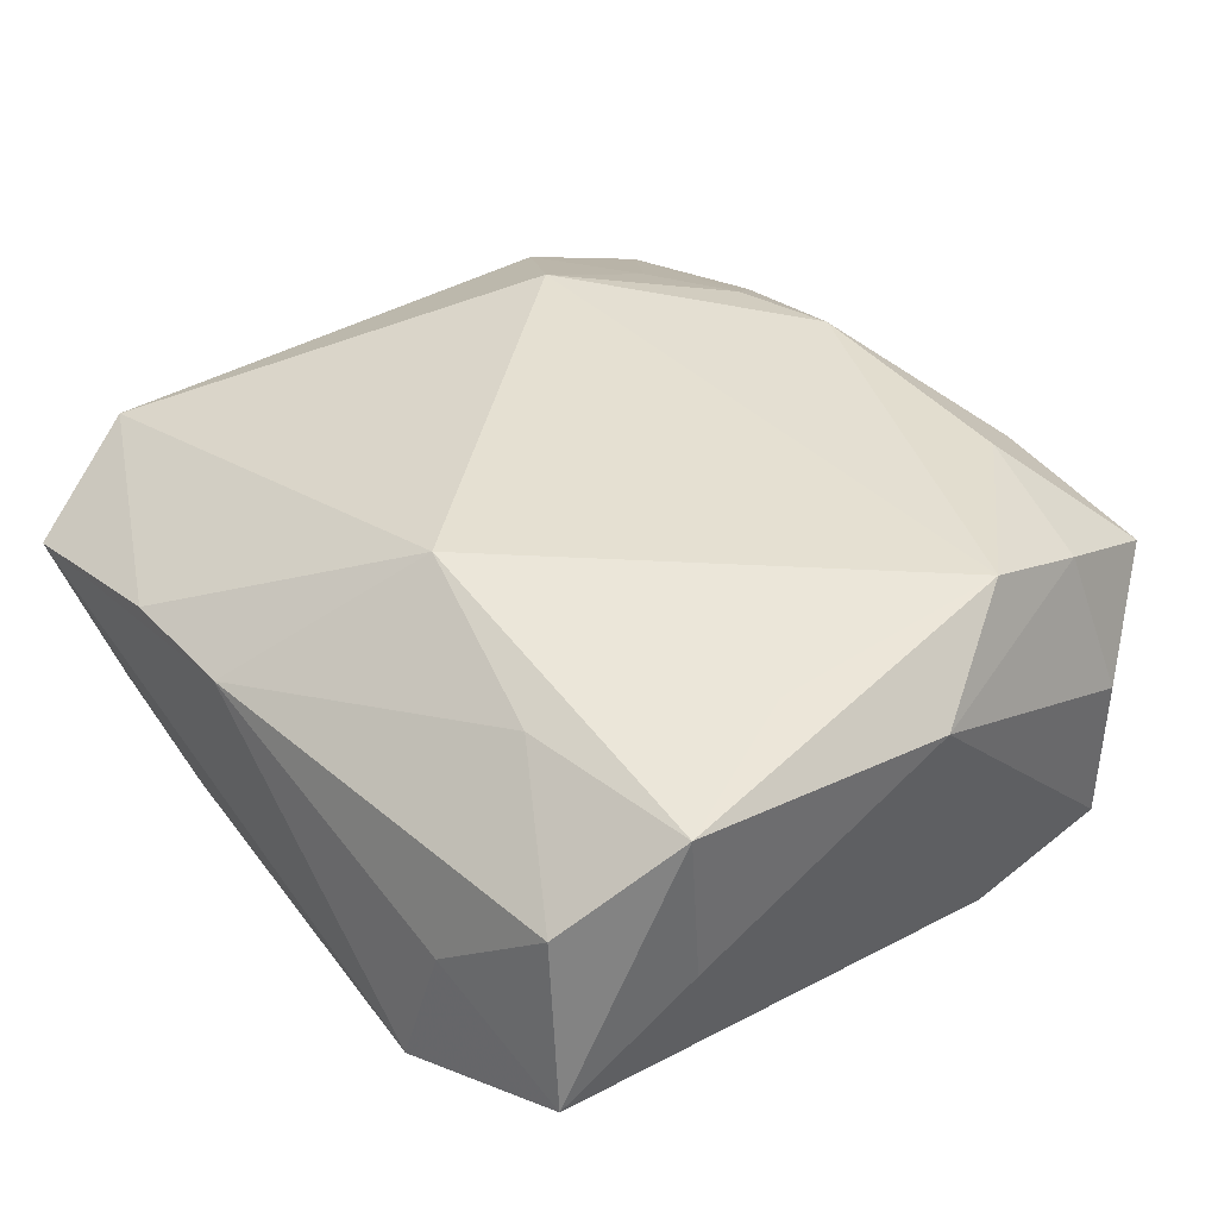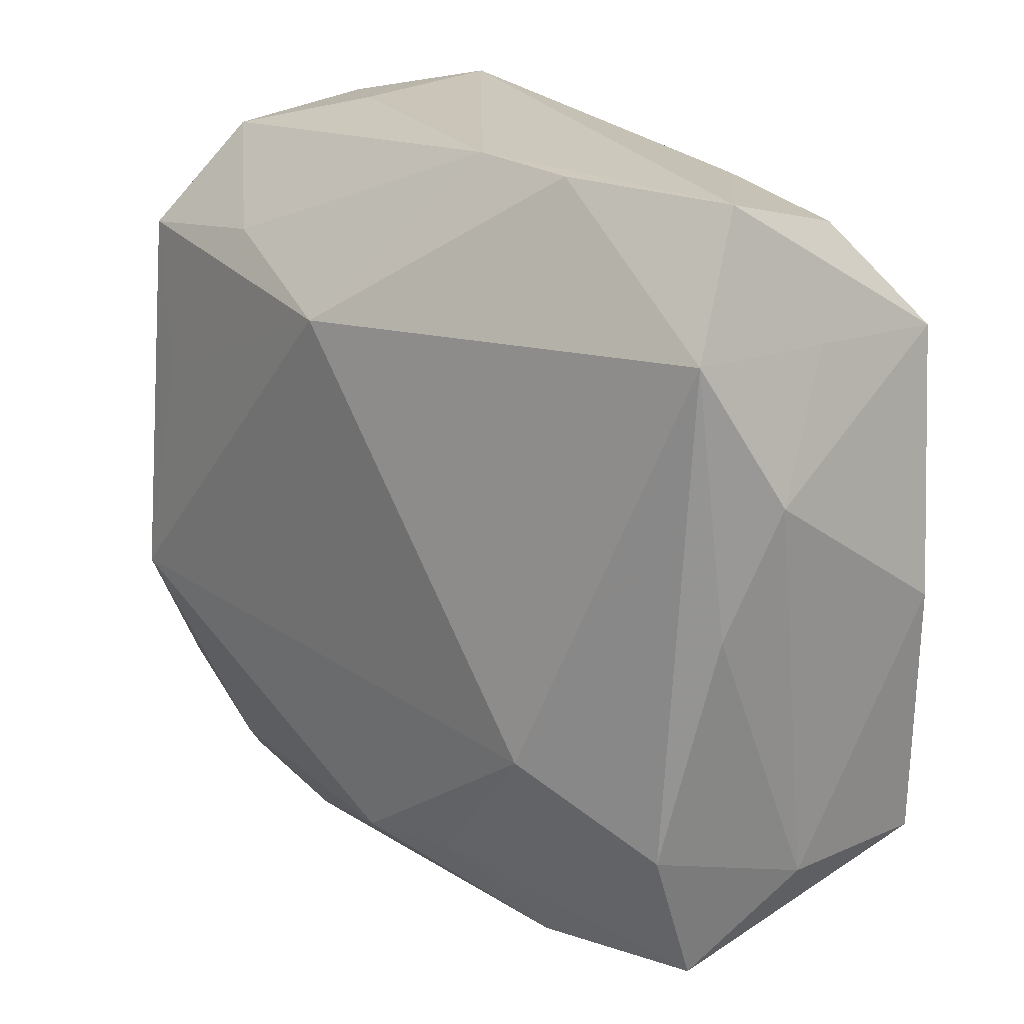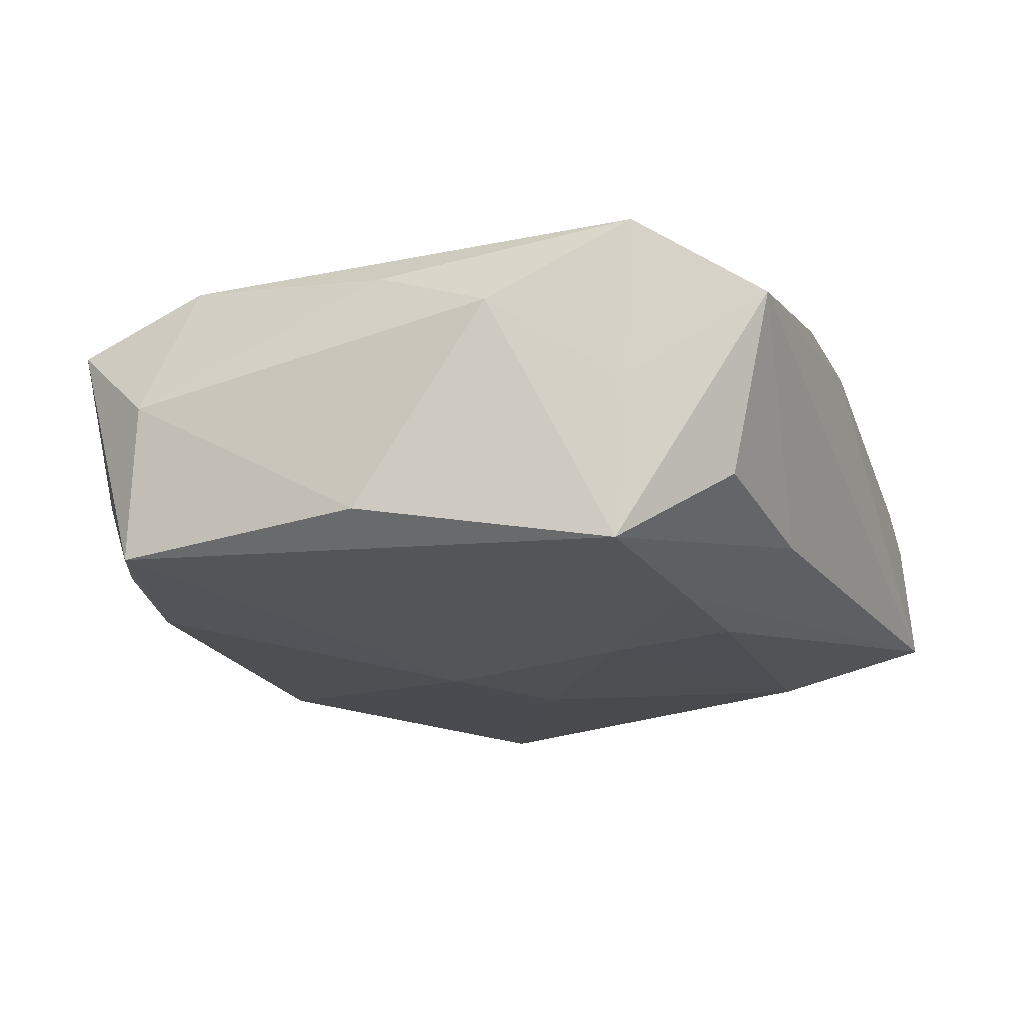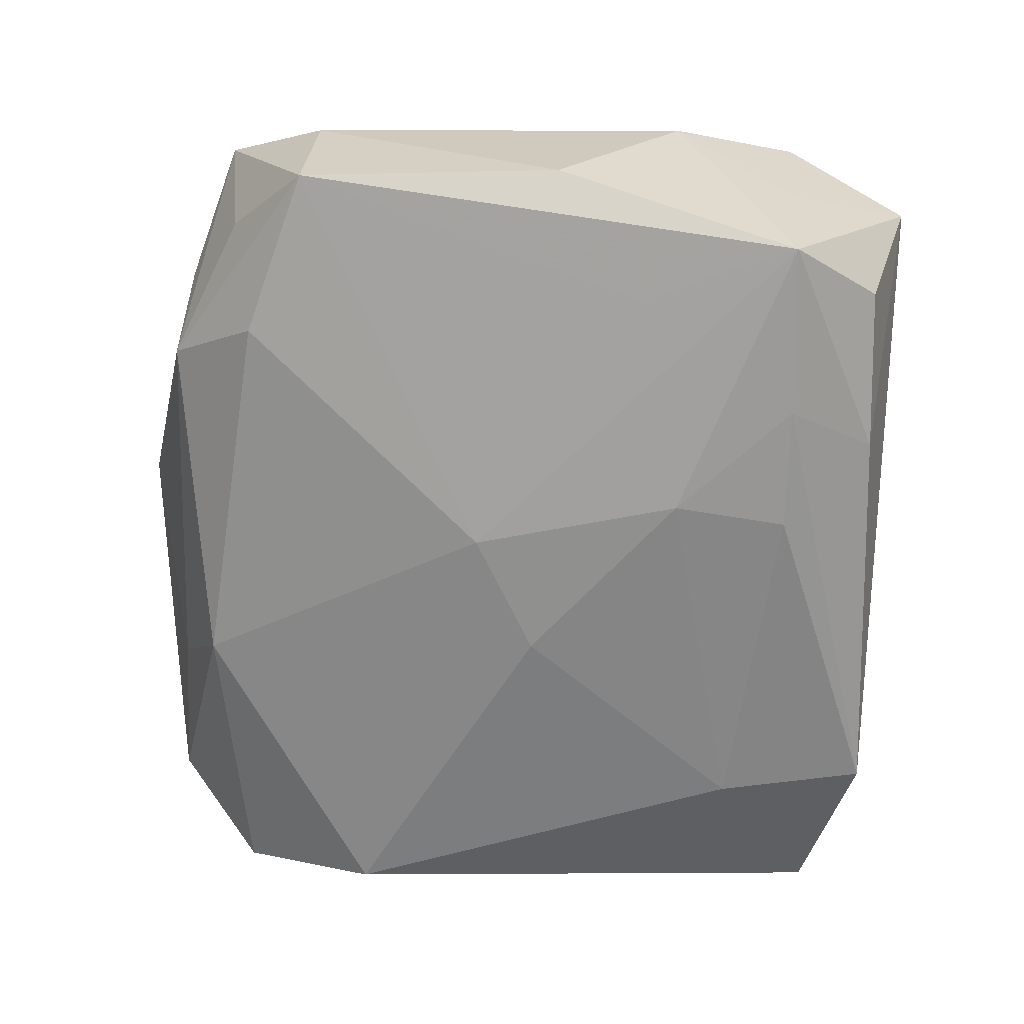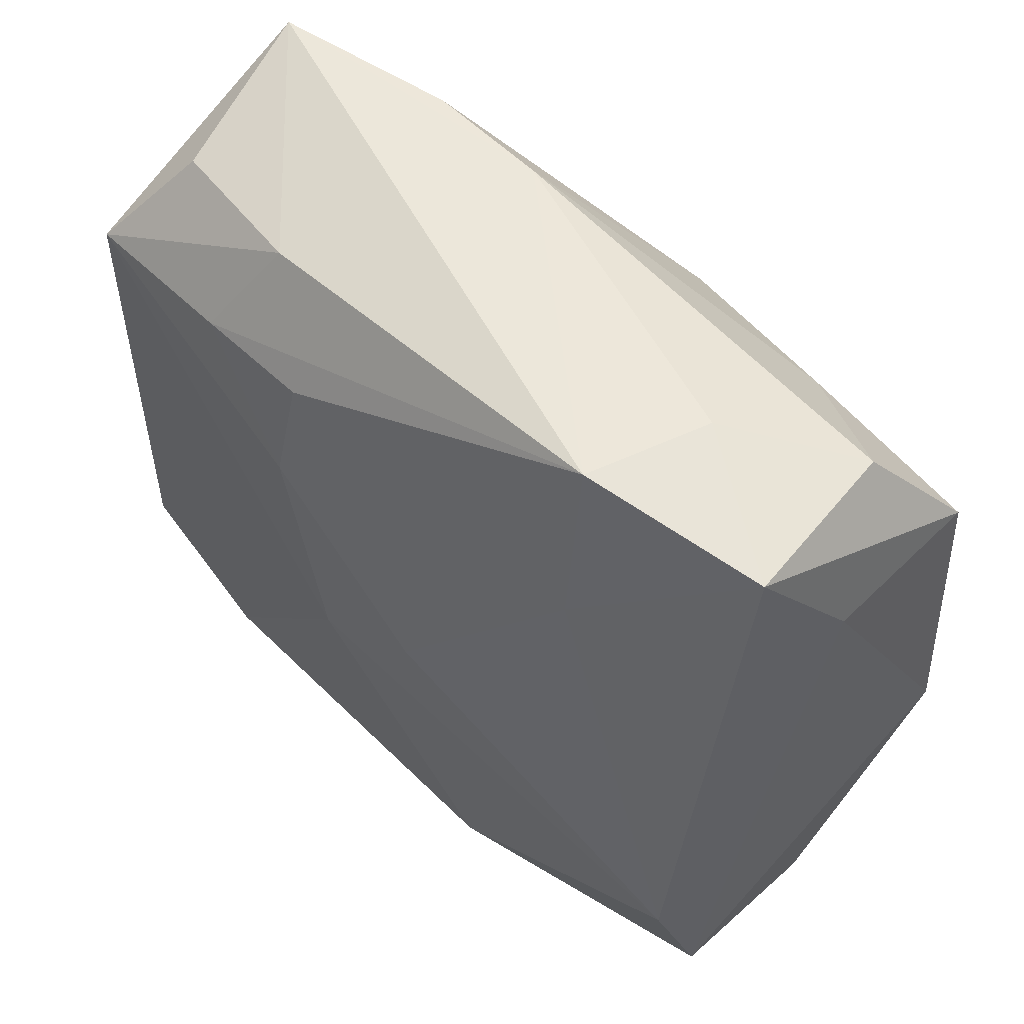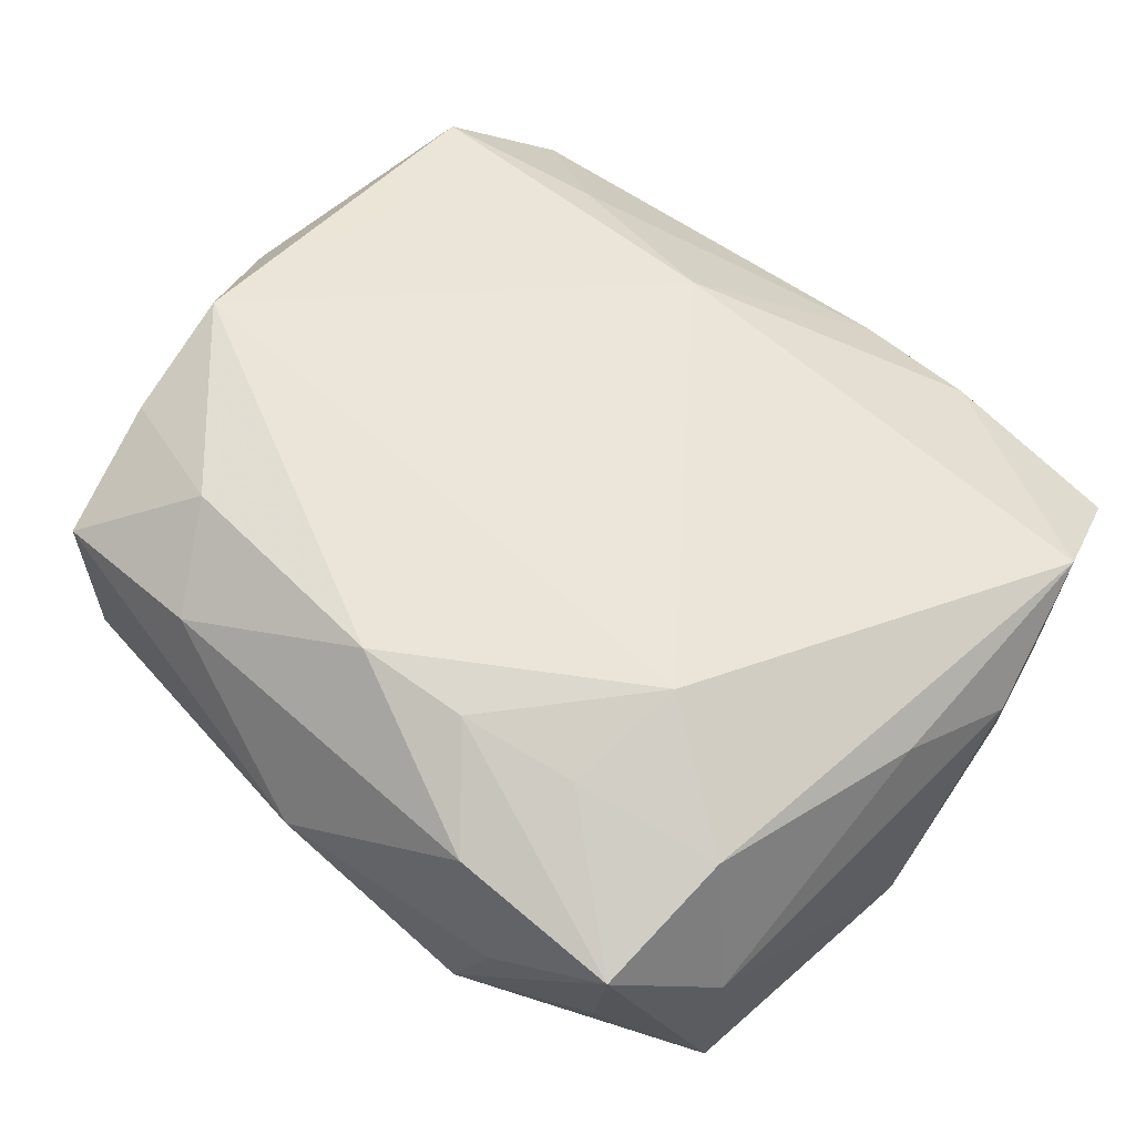
<metadata>
{"format":"obj","ext":"obj","renderer":"f3d","projection":"perspective","resolution":1024,"background":"white","views":[{"elev":37.8,"azim":-128.3,"up":"+Z"},{"elev":21.7,"azim":50.1,"up":"+Y"},{"elev":-18.4,"azim":112.2,"up":"+Z"},{"elev":-65.1,"azim":86.2,"up":"+Z"},{"elev":52.9,"azim":-135.4,"up":"+Y"},{"elev":57.3,"azim":44.5,"up":"+Z"}]}
</metadata>
<code>
v 0.001523 -0.02785 0.001463
v 0.01766 -0.01983 -0.01141
v 0.0295 0.009525 0.003793
v 0.02557 -0.01373 0.009602
v 0.0252 -0.02289 0.006307
v 0.02668 0.01777 -0.001746
v -0.02499 0.02325 0.004326
v 0.02609 0.01684 -0.01196
v -0.02417 -0.01651 0.01085
v 0.003518 0.02624 0.005295
v 0.007496 0.0103 -0.014
v -0.01621 0.01624 -0.01215
v -0.02631 -0.019 -0.009056
v -0.0266 0.02385 -0.007208
v -0.02812 0.01536 -0.0007411
v 0.01397 -0.02538 -0.006503
v 0.00137 -0.01979 0.01353
v -0.0147 -0.01904 0.01277
v 0.02966 0.0005264 -0.009159
v -0.006857 -0.02199 -0.01151
v -0.01054 -0.02464 -0.005609
v 0.02179 0.006647 -0.01212
v -0.02961 -0.001208 0.008841
v 0.02423 0.0266 0.003588
v 0.01626 -0.01654 0.01145
v 0.01401 -0.0241 0.008548
v -0.01543 0.0266 -0.01015
v 0.006319 0.01807 -0.01312
v -0.01752 0.02548 -0.001531
v 0.01706 -0.008702 0.01389
v 0.02846 -0.01673 -0.01022
v 0.02715 0.01862 0.008766
v 0.003967 -0.0034 -0.01411
v 0.02172 0.02332 -0.007281
v 0.0146 0.01773 -0.01275
v 0.008729 -0.01861 0.01281
v 0.02807 0.001445 0.007146
v -0.01079 -0.02483 0.008848
v -0.01629 0.01809 0.01037
v -0.0221 -0.02486 0.007112
v 0.01118 0.02409 -0.009253
v -0.02536 -0.008608 0.01389
v 0.01723 -0.02512 0.001049
v 0.01199 0.02631 0.005699
v -0.02555 -0.01015 -0.01229
v -0.02823 0.01616 0.009858
v -0.0216 -0.02479 -0.003668
v -0.0241 0.00655 0.01193
v -0.02669 -0.01873 0.001341
v 0.02293 -0.0216 -0.004309
v 0.02875 -0.01615 0.0003157
v -0.003684 0.01518 0.01389
v -0.003953 0.0009947 -0.01414
f 42 30 52
f 13 45 20
f 20 45 33
f 27 12 14
f 14 12 45
f 3 19 8
f 8 19 31
f 1 21 16
f 16 21 20
f 33 31 2
f 2 20 33
f 31 16 2
f 2 16 20
f 51 5 31
f 3 37 51
f 37 4 51
f 51 4 5
f 51 19 3
f 31 19 51
f 13 40 49
f 1 5 26
f 52 39 46
f 27 14 29
f 32 37 3
f 32 44 52
f 30 4 32
f 32 4 37
f 52 30 32
f 28 12 27
f 22 31 33
f 33 8 22
f 22 8 31
f 47 40 13
f 13 20 47
f 20 21 47
f 1 40 47
f 47 21 1
f 43 5 1
f 1 16 43
f 43 16 5
f 31 5 50
f 50 16 31
f 5 16 50
f 9 49 40
f 38 40 1
f 1 26 38
f 36 26 5
f 45 12 53
f 33 45 53
f 48 42 52
f 52 46 48
f 48 46 42
f 42 46 23
f 23 9 42
f 49 9 23
f 13 49 23
f 27 29 10
f 52 44 10
f 10 39 52
f 27 10 24
f 24 10 44
f 44 32 24
f 8 34 24
f 41 34 8
f 27 24 41
f 41 24 34
f 18 9 40
f 40 38 18
f 42 9 18
f 5 4 25
f 25 36 5
f 25 4 30
f 30 36 25
f 17 38 26
f 26 36 17
f 17 18 38
f 17 36 30
f 30 42 17
f 42 18 17
f 12 28 11
f 11 53 12
f 33 53 11
f 11 8 33
f 15 46 14
f 15 23 46
f 13 23 15
f 15 45 13
f 15 14 45
f 7 10 29
f 14 46 7
f 7 29 14
f 7 46 39
f 39 10 7
f 8 24 6
f 6 24 32
f 3 8 6
f 6 32 3
f 35 41 8
f 8 11 35
f 35 11 28
f 35 28 27
f 27 41 35

</code>
